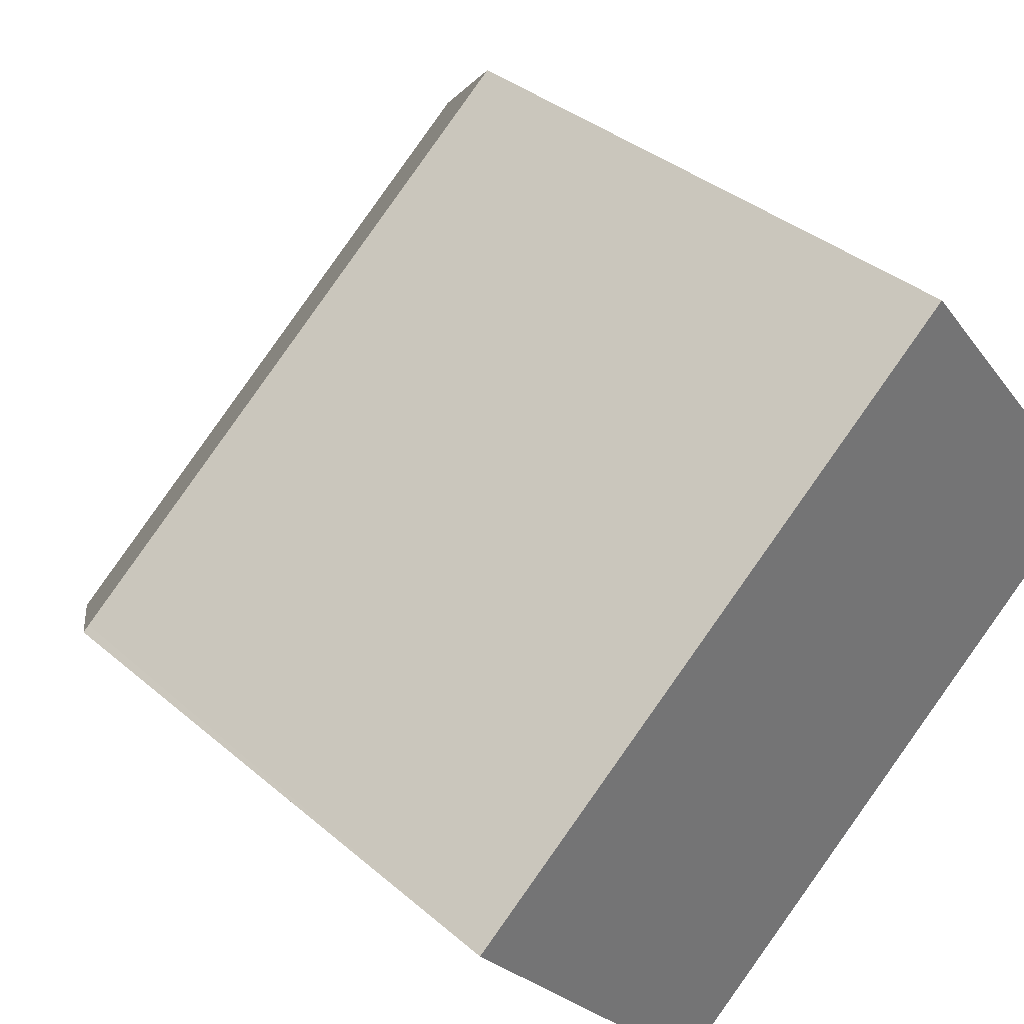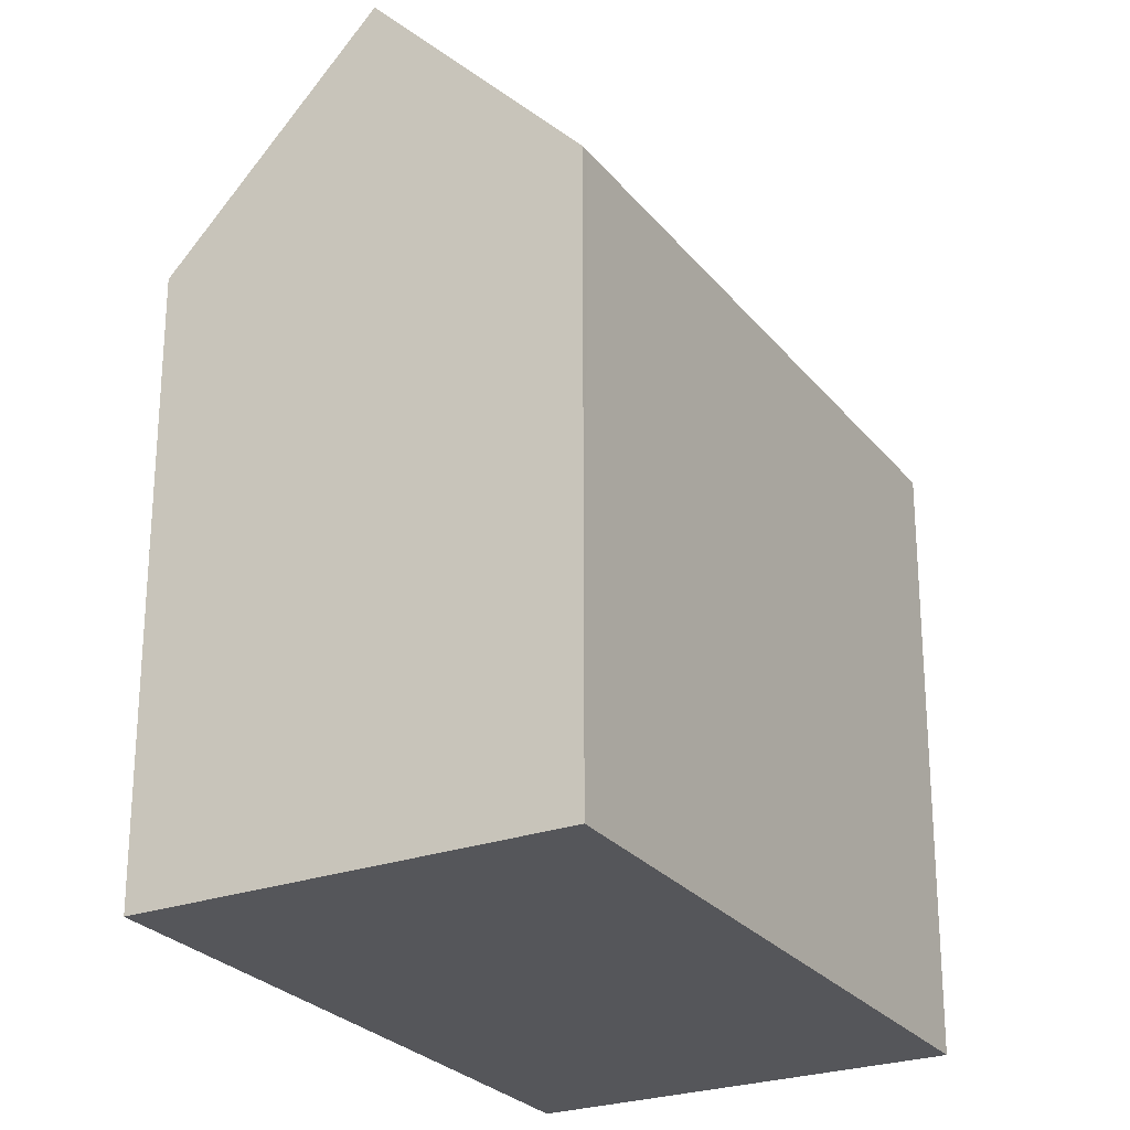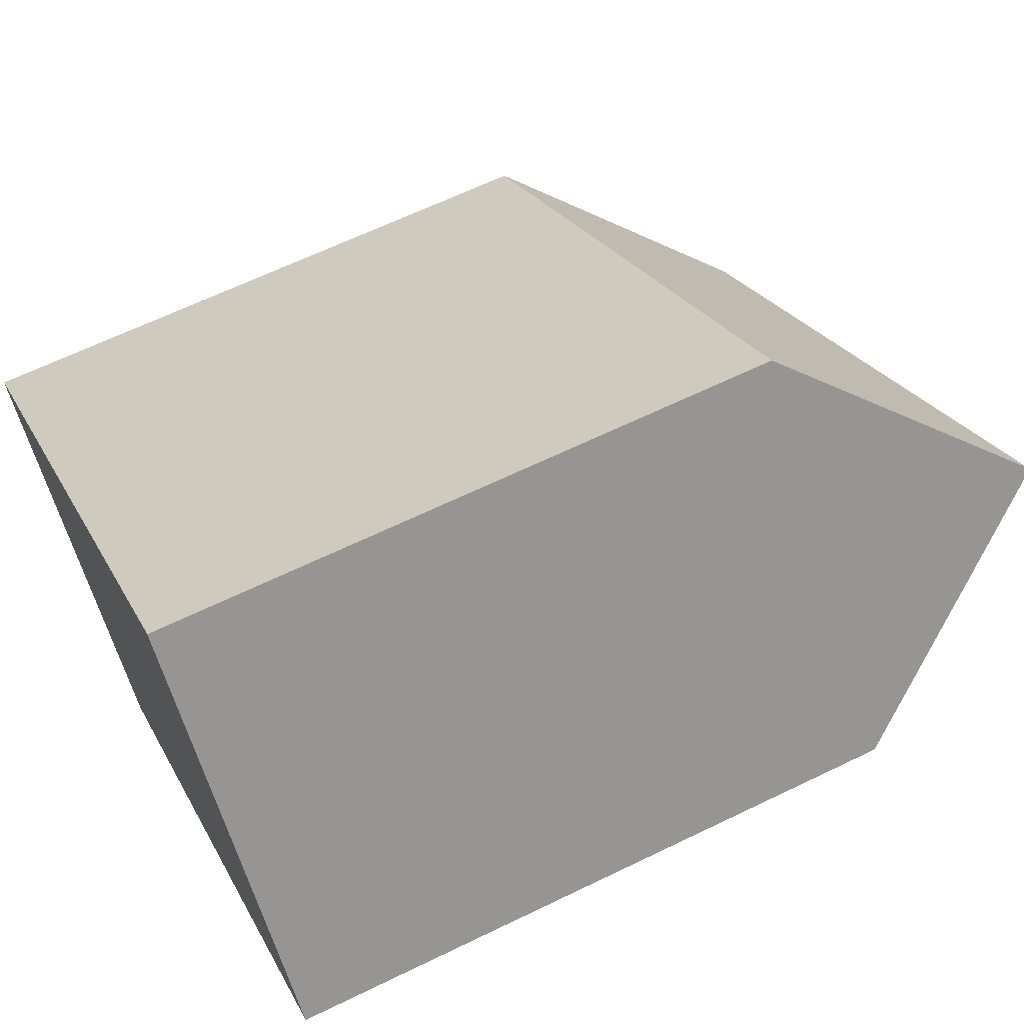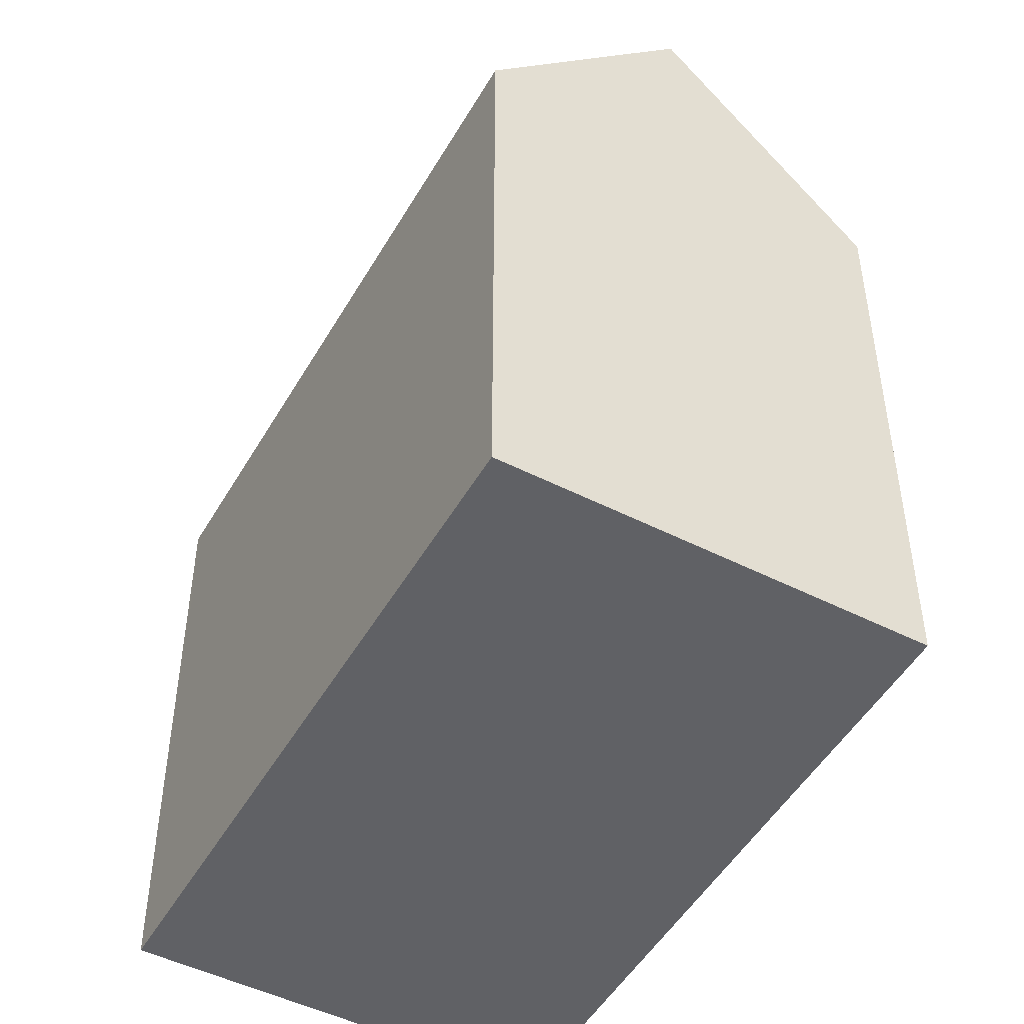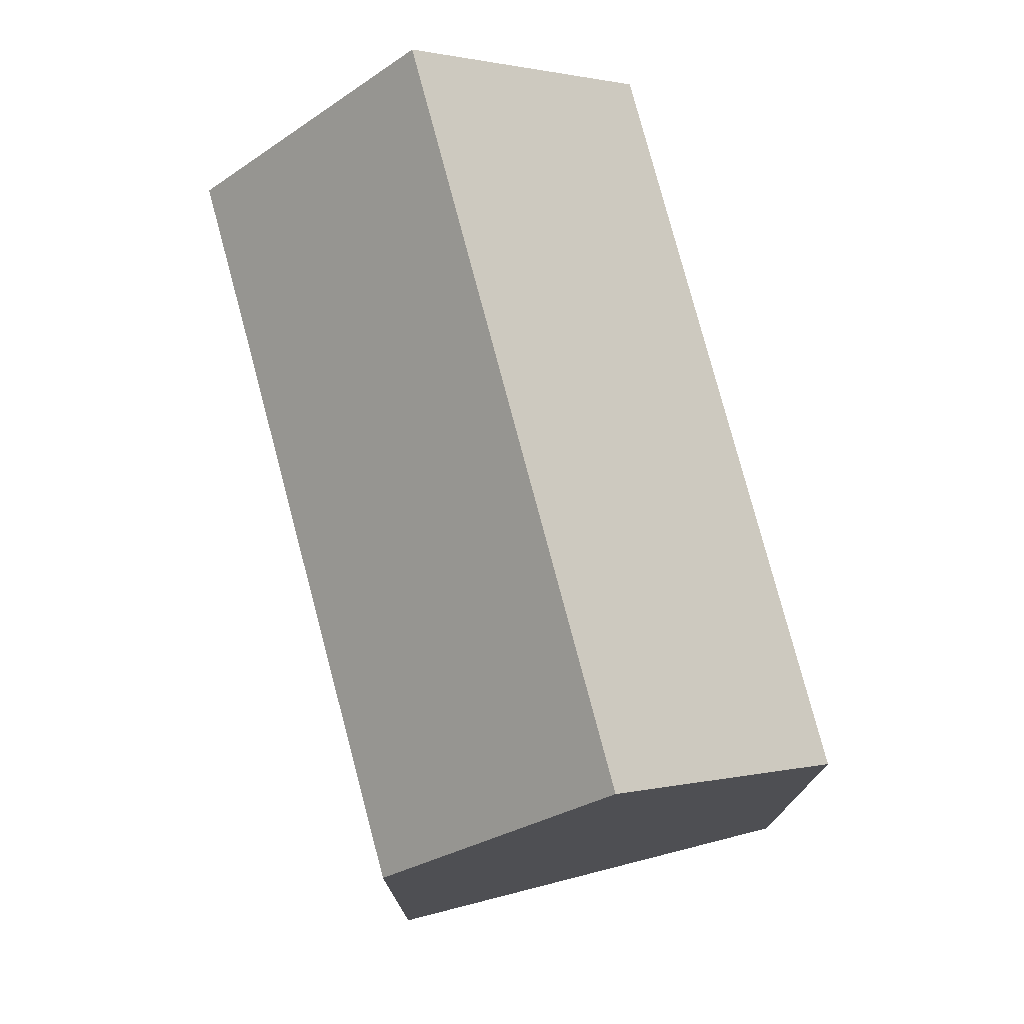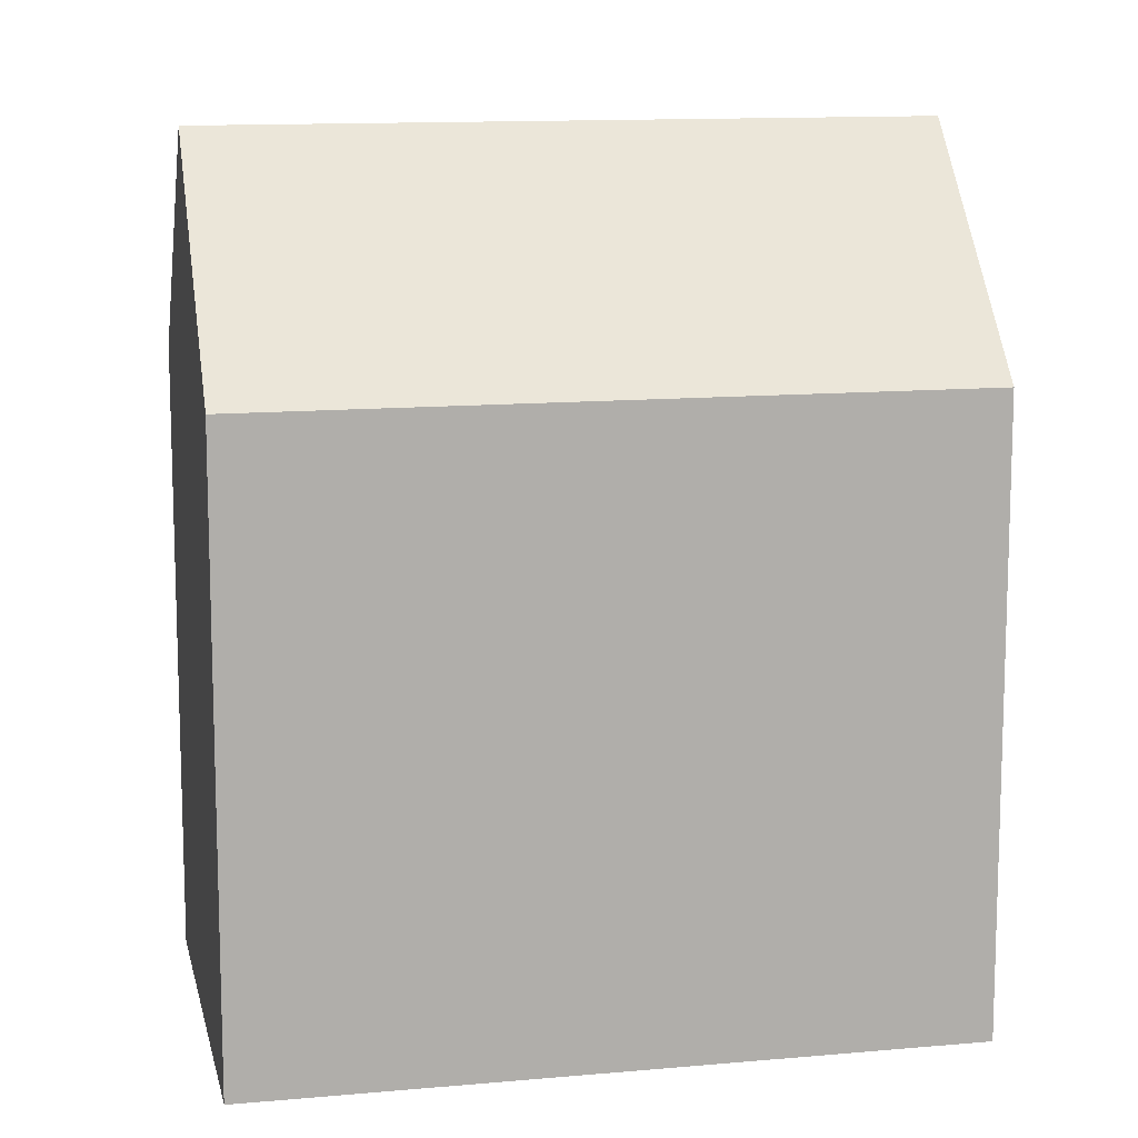
<metadata>
{"format":"obj","ext":"obj","renderer":"f3d","projection":"perspective","resolution":1024,"background":"white","views":[{"elev":36.0,"azim":-41.9,"up":"+Z"},{"elev":-25.8,"azim":-99.7,"up":"+Y"},{"elev":63.8,"azim":63.8,"up":"+Z"},{"elev":-49.6,"azim":21.9,"up":"+Y"},{"elev":77.4,"azim":-143.8,"up":"+Y"},{"elev":12.2,"azim":-51.2,"up":"+Y"}]}
</metadata>
<code>
v  3.479 21.01 -4.221
v  7.145 15.37 -8.283
v  6.953 15.37 -8.437
v  11.81 15.37 -4.501
v  17.3 21.01 6.97
v  16.16 15.37 -0.984
v  17.34 15.37 -0.026
v  17.91 15.37 0.433
v  20.74 15.36 2.703
v  0.293 15.84 -0.355
v  0 15.36 9.408e-16
v  0.177 15.37 0.142
v  6.261 15.37 5.067
v  7.736 15.37 6.261
v  13.87 15.36 11.23
v  0 0 0
v  0.293 2.174e-17 -0.355
v  3.479 2.585e-16 -4.221
v  6.953 5.166e-16 -8.437
v  13.87 -6.877e-16 11.23
v  0.177 -8.695e-18 0.142
v  6.261 -3.103e-16 5.067
v  7.736 -3.834e-16 6.261
v  20.74 -1.655e-16 2.703
v  17.3 -4.268e-16 6.97
v  16.16 6.025e-17 -0.984
v  17.91 -2.651e-17 0.433
v  17.34 1.592e-18 -0.026
v  11.81 2.756e-16 -4.501
v  7.145 5.072e-16 -8.283
g defaultobject
f 1 2 3
f 2 1 4
f 4 1 5
f 4 5 6
f 6 5 7
f 7 5 8
f 8 5 9
f 10 5 1
f 5 10 11
f 5 11 12
f 5 12 13
f 5 13 14
f 5 14 15
f 3 10 1
f 10 3 11
f 11 3 16
f 16 3 17
f 17 3 18
f 18 3 19
f 16 12 11
f 12 16 13
f 13 16 14
f 14 16 15
f 15 16 20
f 20 16 21
f 20 21 22
f 20 22 23
f 15 9 5
f 9 15 20
f 9 20 24
f 24 20 25
f 24 8 9
f 8 24 7
f 7 24 6
f 6 24 4
f 4 24 2
f 2 24 3
f 3 24 26
f 3 26 19
f 26 24 27
f 26 27 28
f 19 26 29
f 19 29 30
f 25 27 24
f 27 25 20
f 27 20 23
f 27 23 28
f 28 23 26
f 26 23 29
f 29 23 22
f 29 22 30
f 30 22 21
f 30 21 19
f 19 21 18
f 18 21 17
f 17 21 16

</code>
